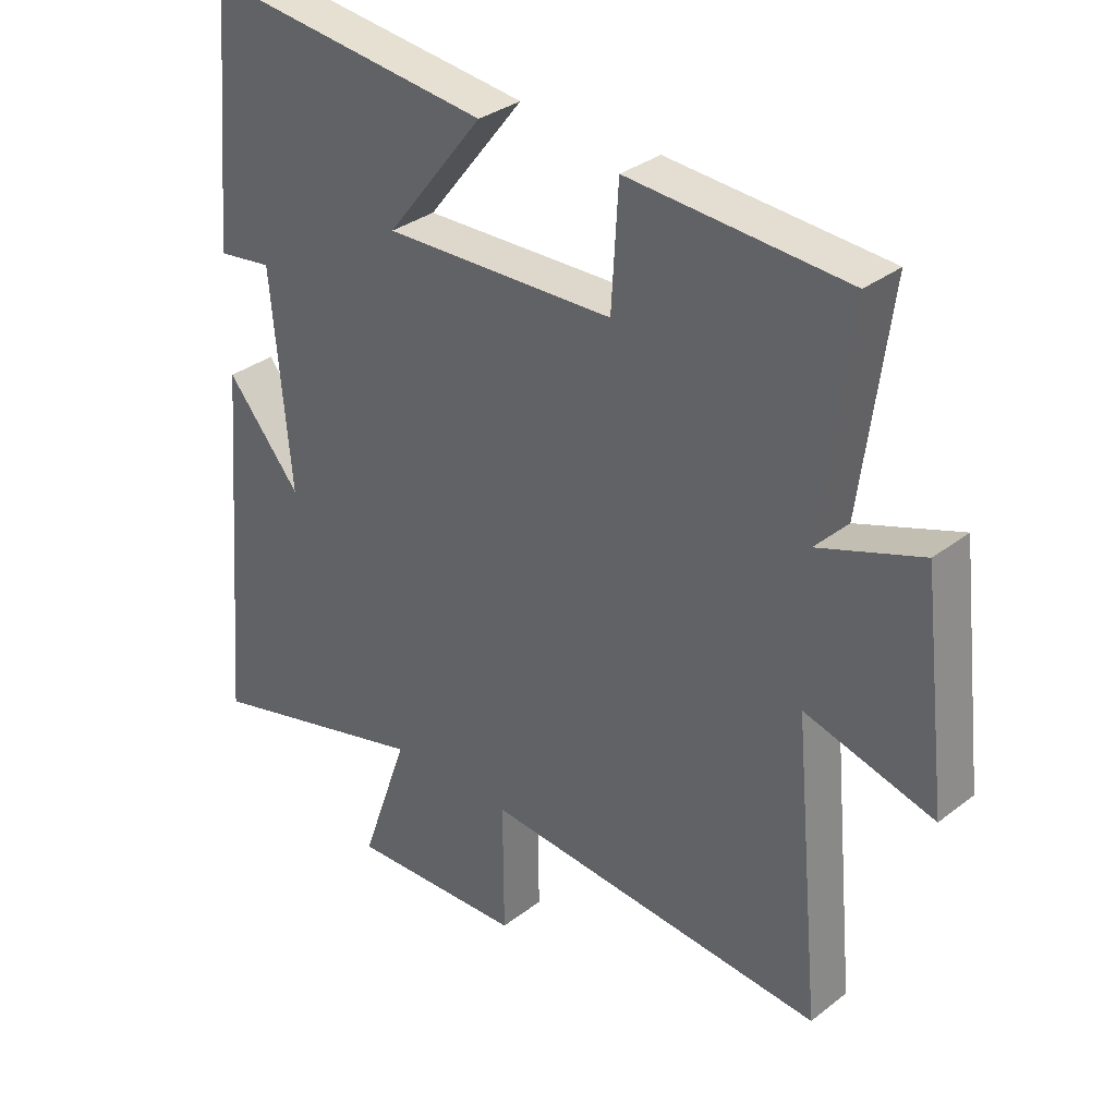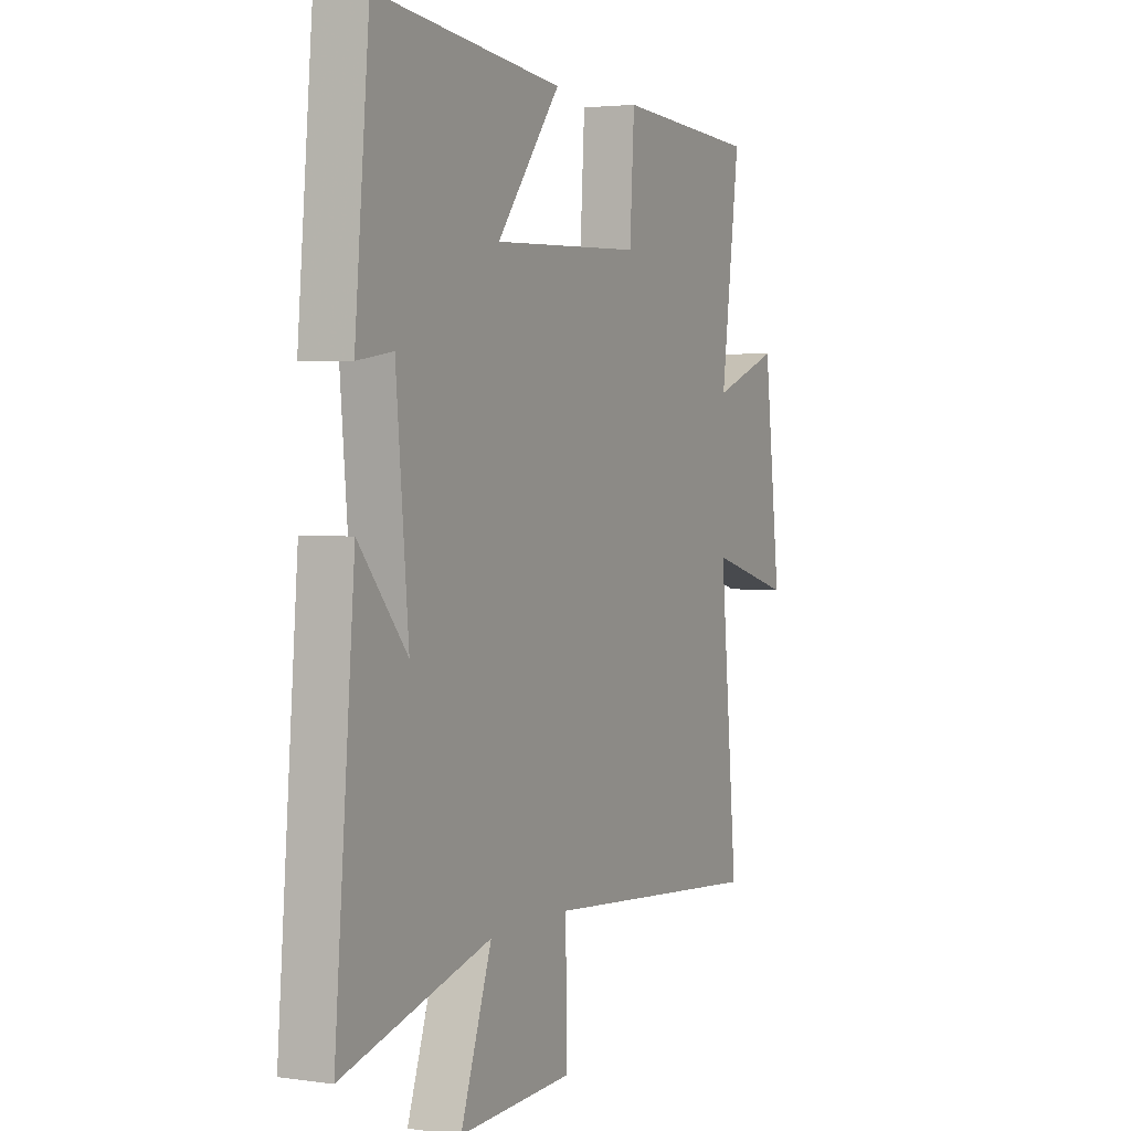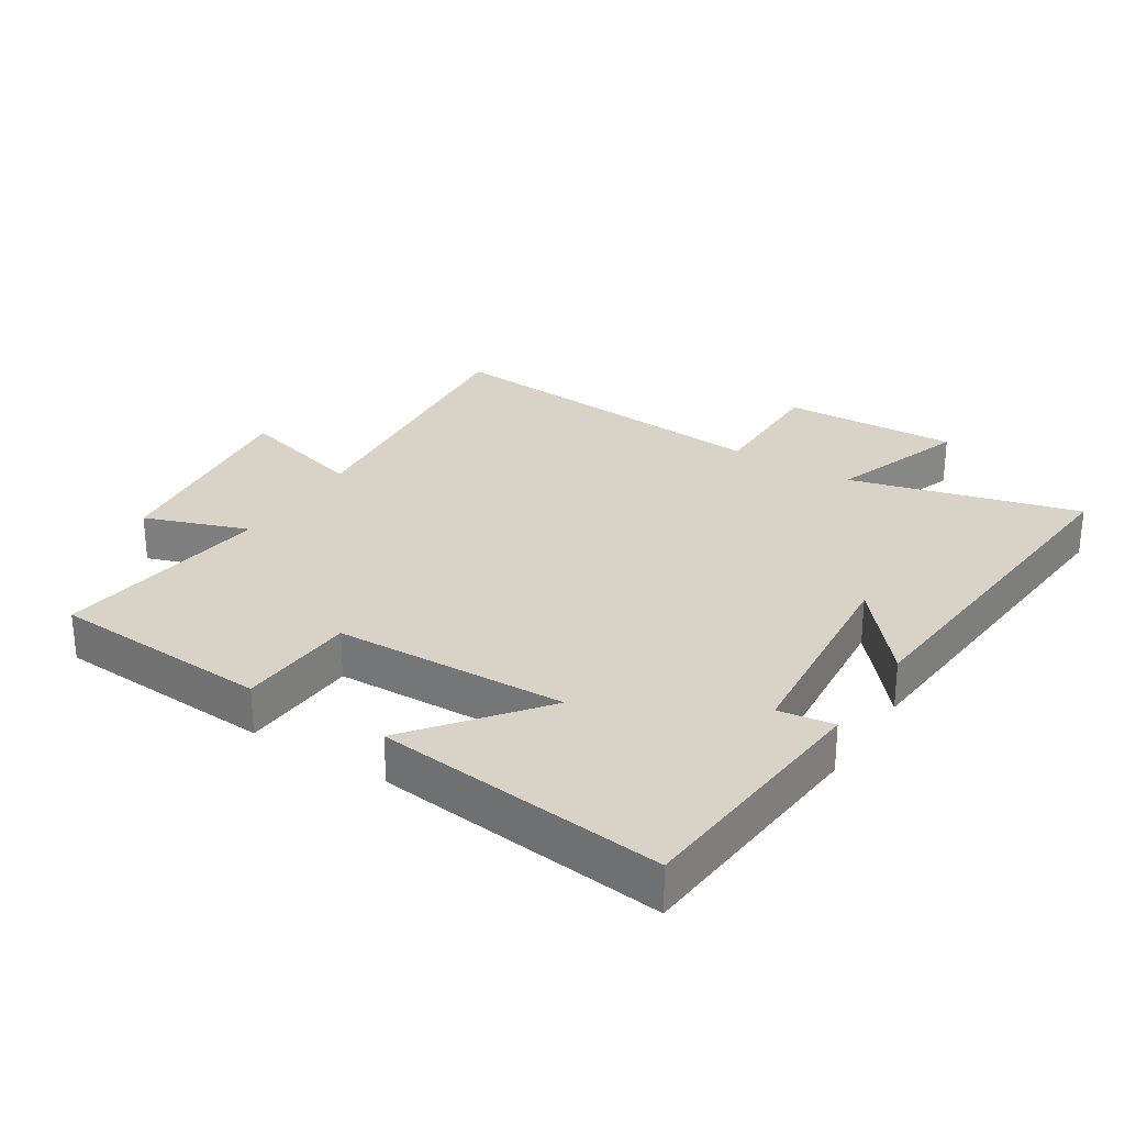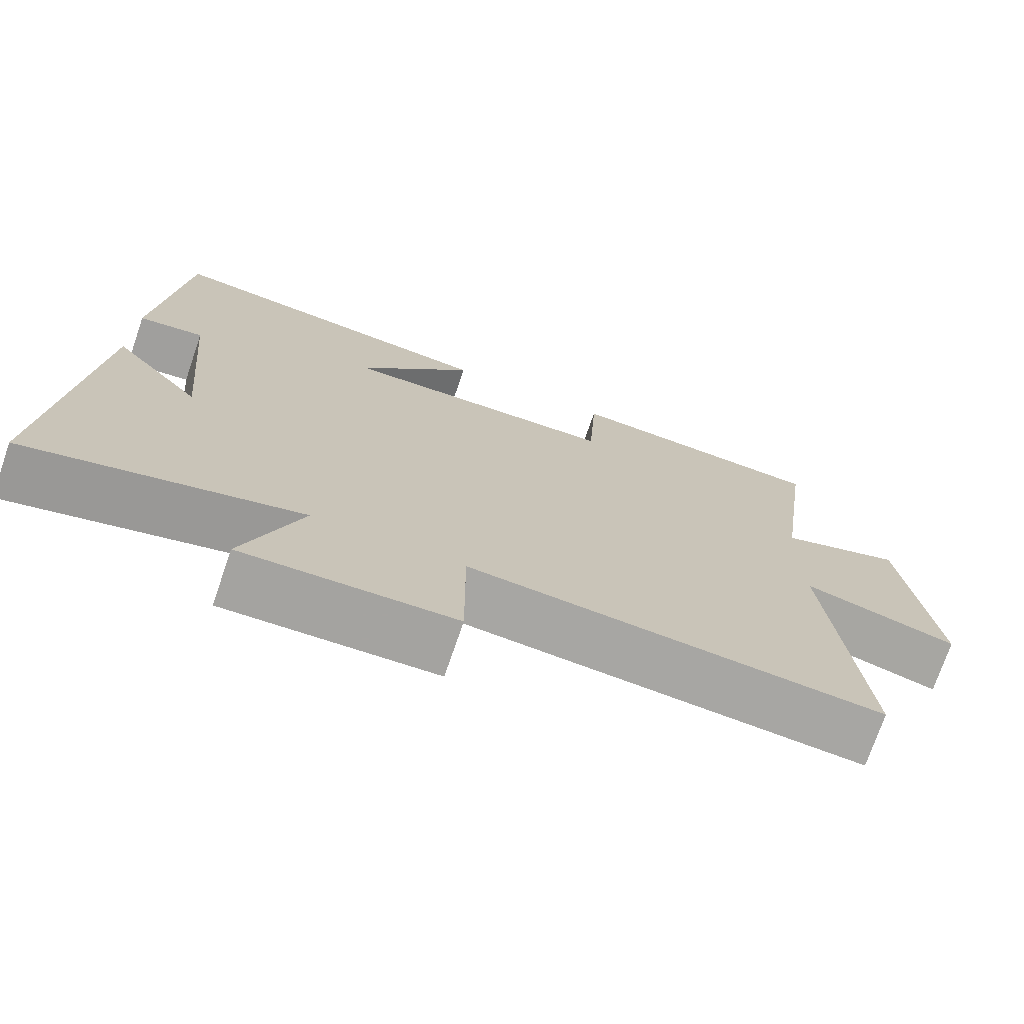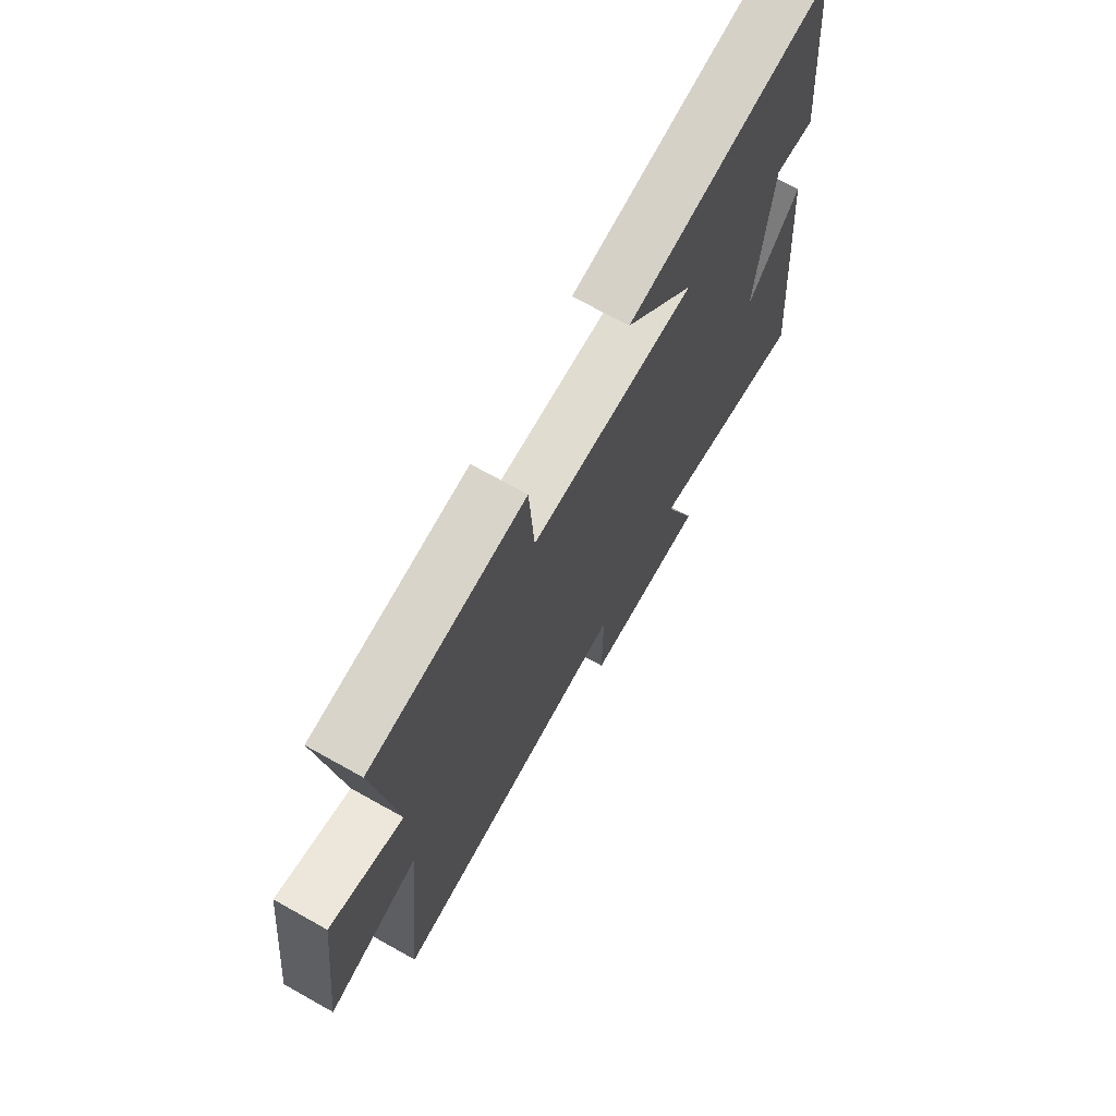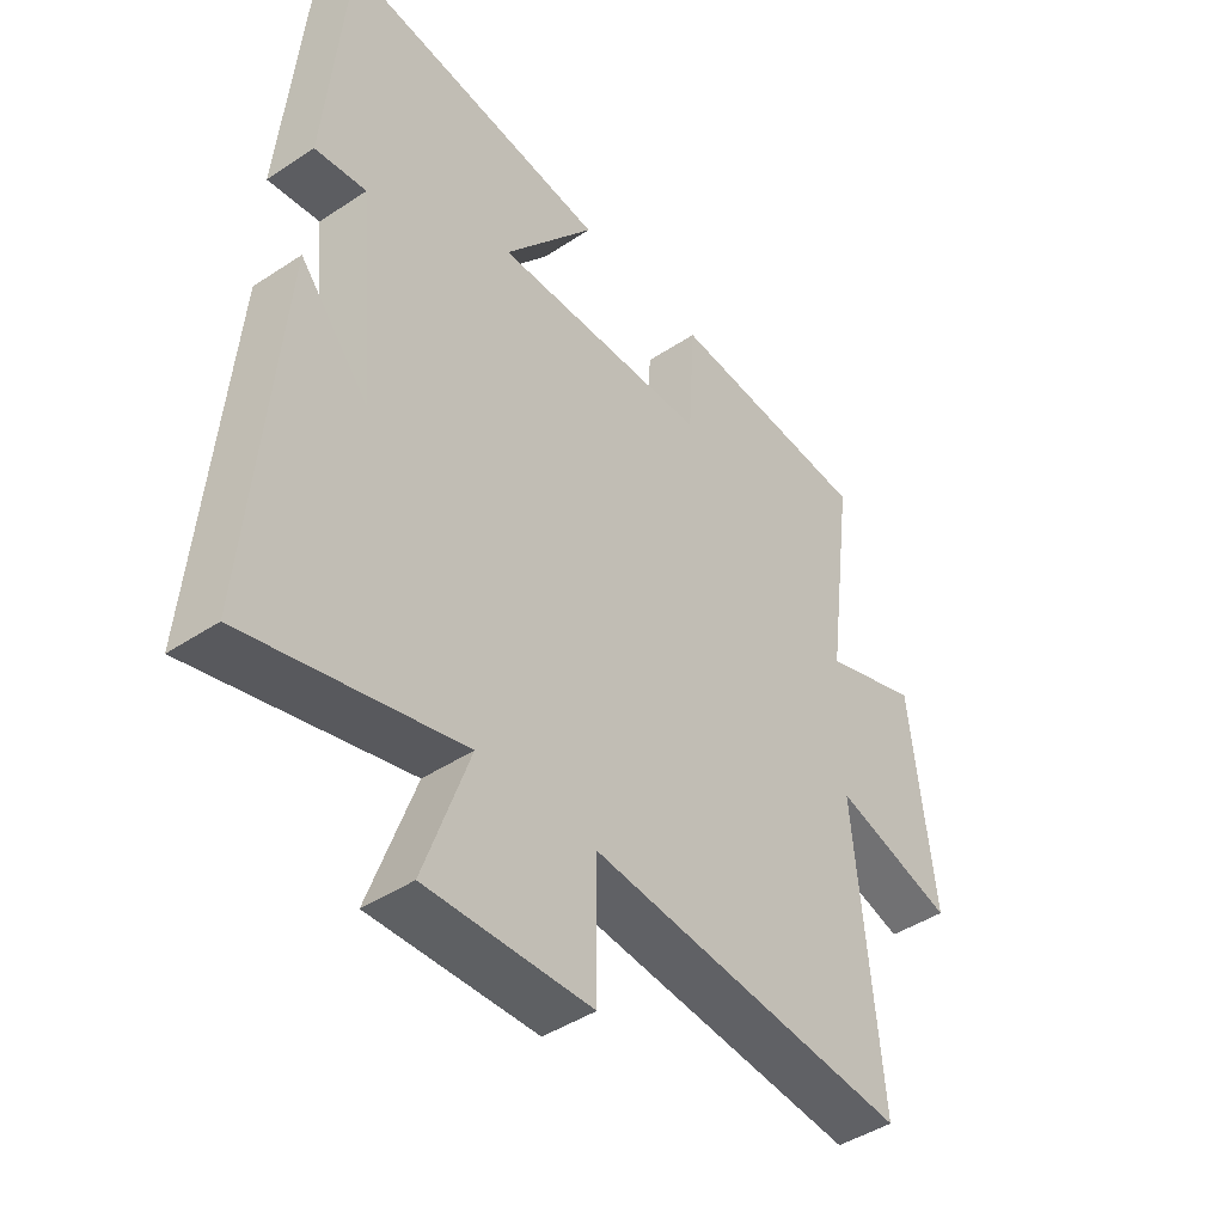
<metadata>
{"format":"obj","ext":"obj","renderer":"f3d","projection":"perspective","resolution":1024,"background":"white","views":[{"elev":32.8,"azim":-136.8,"up":"+Z"},{"elev":3.1,"azim":116.0,"up":"+Z"},{"elev":28.1,"azim":32.2,"up":"+Y"},{"elev":-73.5,"azim":161.1,"up":"+Z"},{"elev":71.2,"azim":-60.8,"up":"+Z"},{"elev":-44.2,"azim":127.8,"up":"+Z"}]}
</metadata>
<code>
v -0.543 0.07 -0.546
v -0.5 0.07 -0.089
v -0.701 0.07 -0.146
v -0.661 0.07 0.194
v -0.5 0.07 0.137
v -0.545 0.07 0.477
v -0.203 0.07 0.5
v -0.192 0.07 0.316
v 0.17 0.07 0.306
v 0.017 0.07 0.5
v 0.465 0.07 0.553
v 0.5 0.07 0.163
v 0.414 0.07 0.175
v 0.384 0.07 -0.159
v 0.5 0.07 -0.021
v 0.548 0.07 -0.593
v 0.192 0.07 -0.5
v 0.267 0.07 -0.714
v -0.007 0.07 -0.704
v -0.006 0.07 -0.5
v -0.543 0 -0.546
v -0.5 0 -0.089
v -0.701 0 -0.146
v -0.661 0 0.194
v -0.5 0 0.137
v -0.545 0 0.477
v -0.203 0 0.5
v -0.192 0 0.316
v 0.17 0 0.306
v 0.017 0 0.5
v 0.465 0 0.553
v 0.5 0 0.163
v 0.414 0 0.175
v 0.384 0 -0.159
v 0.5 0 -0.021
v 0.548 0 -0.593
v 0.192 0 -0.5
v 0.267 0 -0.714
v -0.007 0 -0.704
v -0.006 0 -0.5
f 17 18 19 20
f 14 15 16 17
f 13 14 17 20
f 10 11 12 13
f 9 10 13
f 8 9 13 20
f 5 6 7 8
f 5 8 20
f 2 3 4 5
f 2 5 20
f 1 2 20
f 40 39 38 37
f 37 36 35 34
f 40 37 34 33
f 33 32 31 30
f 33 30 29
f 40 33 29 28
f 28 27 26 25
f 40 28 25
f 25 24 23 22
f 40 25 22
f 40 22 21
f 1 21 22 2
f 2 22 23 3
f 3 23 24 4
f 4 24 25 5
f 5 25 26 6
f 6 26 27 7
f 7 27 28 8
f 8 28 29 9
f 9 29 30 10
f 10 30 31 11
f 11 31 32 12
f 12 32 33 13
f 13 33 34 14
f 14 34 35 15
f 15 35 36 16
f 16 36 37 17
f 17 37 38 18
f 18 38 39 19
f 19 39 40 20
f 20 40 21 1

</code>
